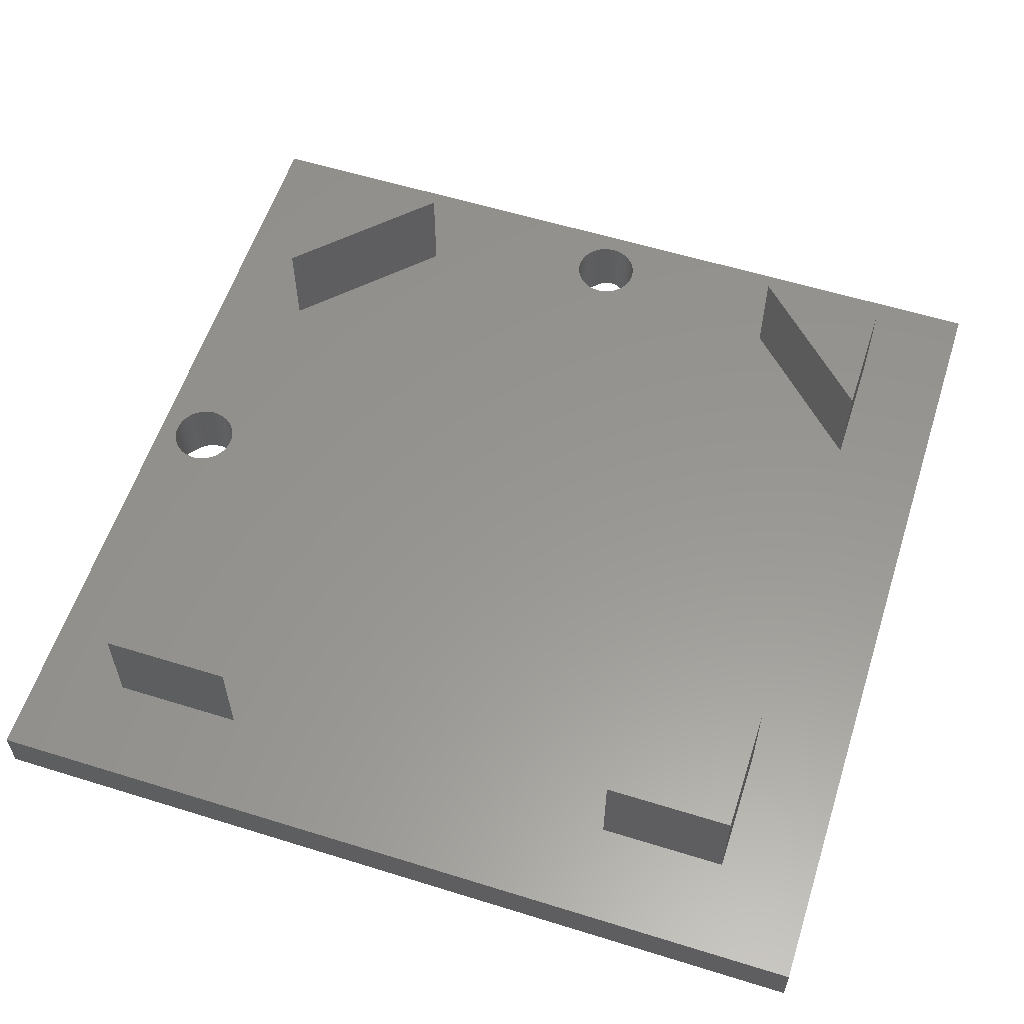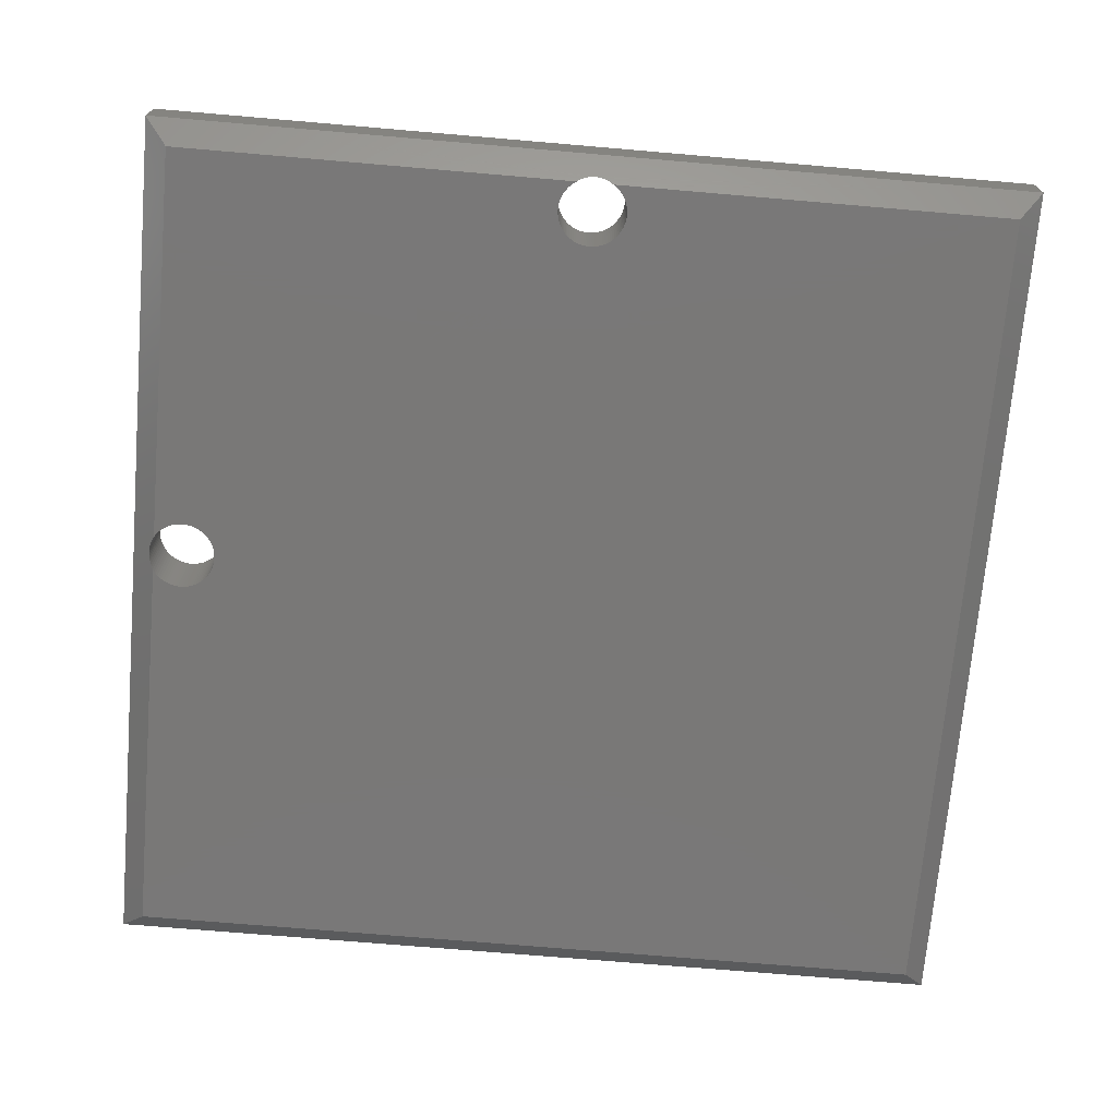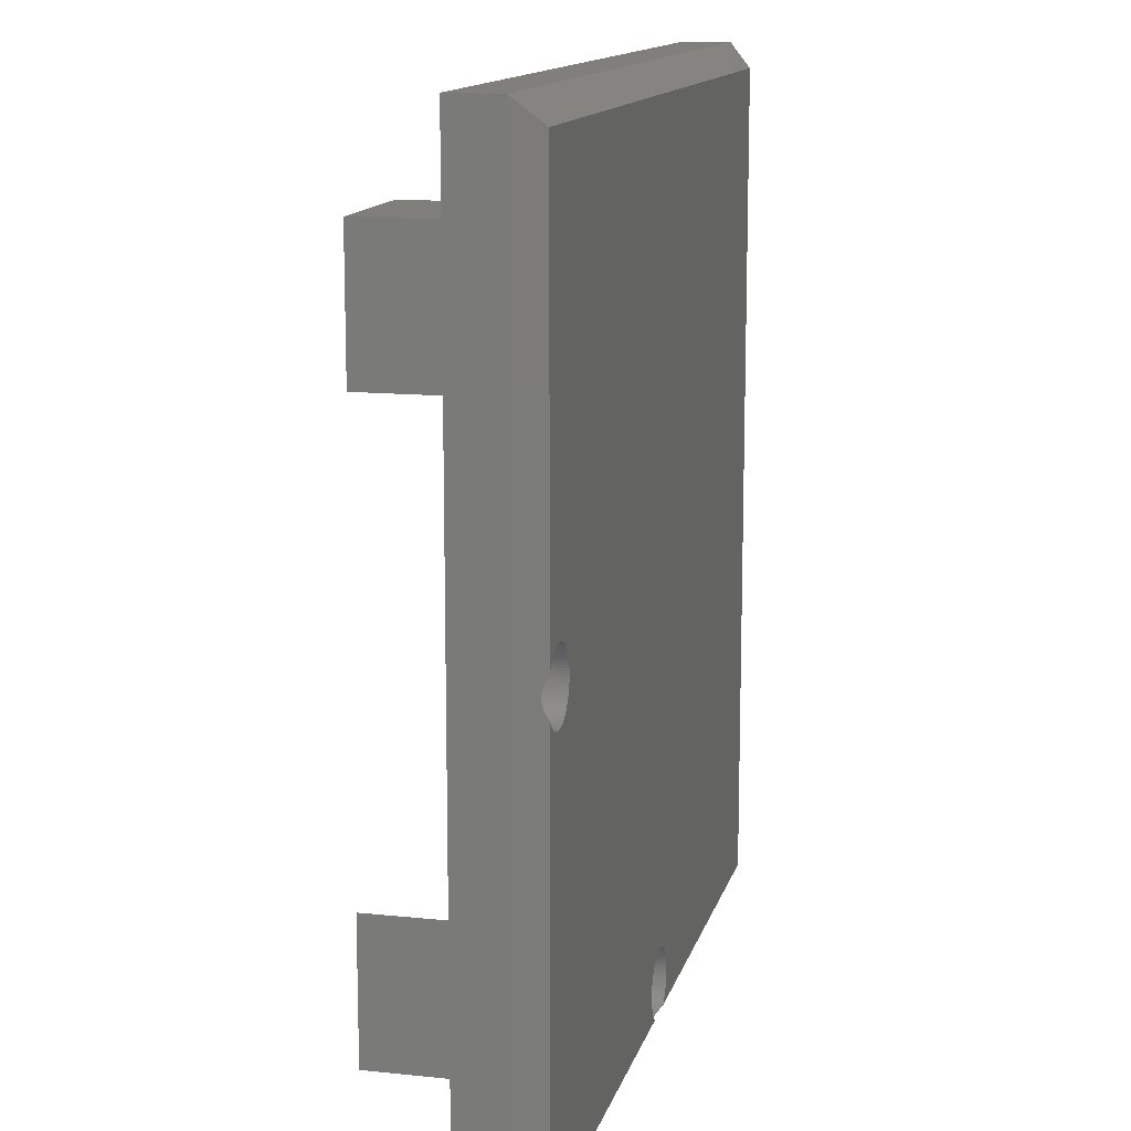
<metadata>
{"format":"stl","ext":"stl","renderer":"f3d","projection":"perspective","resolution":1024,"background":"white","views":[{"elev":58.1,"azim":-162.2,"up":"+Z"},{"elev":-71.2,"azim":85.1,"up":"+Z"},{"elev":13.2,"azim":103.5,"up":"+Y"}]}
</metadata>
<code>
# stl→obj: 368 verts, 740 faces
v 0 30 0.825
v 0 18.88 2.475
v 0 30 2.475
v 0 11.12 2.475
v 0 0 0.825
v 0 0 2.475
v 26.75 7.87 2.475
v 30 0 2.475
v 30 11.12 2.475
v 26.75 3.3 2.475
v 22.18 3.3 2.475
v 18.88 0 2.475
v 3.3 7.82 2.475
v 3.3 3.3 2.475
v 11.12 0 2.475
v 7.82 3.3 2.475
v 30 30 2.475
v 26.75 26.65 2.475
v 30 18.88 2.475
v 22.23 26.65 2.475
v 18.88 30 2.475
v 26.75 22.13 2.475
v 11.12 30 2.475
v 3.3 26.65 2.475
v 7.77 26.65 2.475
v 3.3 22.18 2.475
v 16.15 1.71 2.475
v 16.15 1.8 2.475
v 16.14 1.62 2.475
v 16.12 1.532 2.475
v 16.09 1.445 2.475
v 16.06 1.36 2.475
v 16.02 1.278 2.475
v 15.98 1.199 2.475
v 15.93 1.124 2.475
v 15.87 1.053 2.475
v 15.81 0.9868 2.475
v 15.75 0.9255 2.475
v 15.68 0.8696 2.475
v 15.6 0.8195 2.475
v 15.52 0.7753 2.475
v 15.44 0.7375 2.475
v 15.36 0.7063 2.475
v 15.27 0.6818 2.475
v 15.18 0.6642 2.475
v 15.09 0.6535 2.475
v 15 0.65 2.475
v 14.91 0.6535 2.475
v 14.82 0.6642 2.475
v 13.91 2.155 2.475
v 14.73 0.6818 2.475
v 14.64 0.7063 2.475
v 14.56 0.7375 2.475
v 14.48 0.7753 2.475
v 14.4 0.8195 2.475
v 14.32 0.8696 2.475
v 14.25 0.9255 2.475
v 14.19 0.9868 2.475
v 14.13 1.053 2.475
v 14.07 1.124 2.475
v 14.02 1.199 2.475
v 13.98 1.278 2.475
v 13.94 1.36 2.475
v 13.91 1.445 2.475
v 13.88 1.532 2.475
v 13.86 1.62 2.475
v 13.85 1.71 2.475
v 13.88 2.068 2.475
v 13.85 1.8 2.475
v 13.86 1.98 2.475
v 13.85 1.89 2.475
v 29.35 15 2.475
v 29.35 15.09 2.475
v 29.34 15.18 2.475
v 29.32 15.27 2.475
v 29.29 15.36 2.475
v 29.26 15.44 2.475
v 29.22 15.52 2.475
v 29.18 15.6 2.475
v 29.13 15.68 2.475
v 29.07 15.75 2.475
v 29.01 15.81 2.475
v 28.95 15.87 2.475
v 28.88 15.93 2.475
v 28.8 15.98 2.475
v 28.72 16.02 2.475
v 28.64 16.06 2.475
v 28.56 16.09 2.475
v 28.47 16.12 2.475
v 28.38 16.14 2.475
v 28.29 16.15 2.475
v 28.2 16.15 2.475
v 28.11 16.15 2.475
v 28.02 16.14 2.475
v 27.93 16.12 2.475
v 27.84 16.09 2.475
v 27.76 16.06 2.475
v 27.68 16.02 2.475
v 27.6 15.98 2.475
v 27.52 15.93 2.475
v 27.45 15.87 2.475
v 27.39 15.81 2.475
v 27.06 15.18 2.475
v 27.08 15.27 2.475
v 27.11 15.36 2.475
v 27.14 15.44 2.475
v 27.18 15.52 2.475
v 27.22 15.6 2.475
v 27.27 15.68 2.475
v 27.33 15.75 2.475
v 29.35 14.91 2.475
v 29.34 14.82 2.475
v 29.32 14.73 2.475
v 29.29 14.64 2.475
v 29.26 14.56 2.475
v 29.22 14.48 2.475
v 29.18 14.4 2.475
v 29.13 14.32 2.475
v 29.07 14.25 2.475
v 29.01 14.19 2.475
v 28.95 14.13 2.475
v 28.88 14.07 2.475
v 28.8 14.02 2.475
v 28.72 13.98 2.475
v 28.64 13.94 2.475
v 28.56 13.91 2.475
v 28.47 13.88 2.475
v 28.38 13.86 2.475
v 28.29 13.85 2.475
v 28.2 13.85 2.475
v 28.11 13.85 2.475
v 28.02 13.86 2.475
v 27.93 13.88 2.475
v 27.84 13.91 2.475
v 27.76 13.94 2.475
v 27.68 13.98 2.475
v 27.6 14.02 2.475
v 27.52 14.07 2.475
v 27.45 14.13 2.475
v 27.39 14.19 2.475
v 27.33 14.25 2.475
v 27.05 15.09 2.475
v 27.27 14.32 2.475
v 27.22 14.4 2.475
v 27.18 14.48 2.475
v 27.14 14.56 2.475
v 27.11 14.64 2.475
v 15.36 2.894 2.475
v 27.08 14.73 2.475
v 15.27 2.918 2.475
v 27.06 14.82 2.475
v 15.18 2.936 2.475
v 27.05 14.91 2.475
v 14.91 2.946 2.475
v 27.05 15 2.475
v 15 2.95 2.475
v 15.87 2.547 2.475
v 15.81 2.613 2.475
v 16.15 1.89 2.475
v 16.14 1.98 2.475
v 16.12 2.068 2.475
v 16.09 2.155 2.475
v 16.06 2.24 2.475
v 16.02 2.322 2.475
v 15.98 2.401 2.475
v 15.93 2.476 2.475
v 15.75 2.674 2.475
v 15.68 2.73 2.475
v 15.6 2.781 2.475
v 15.52 2.825 2.475
v 15.44 2.862 2.475
v 15.09 2.946 2.475
v 14.82 2.936 2.475
v 14.73 2.918 2.475
v 14.64 2.894 2.475
v 14.56 2.862 2.475
v 14.48 2.825 2.475
v 14.4 2.781 2.475
v 14.32 2.73 2.475
v 14.25 2.674 2.475
v 14.19 2.613 2.475
v 14.13 2.547 2.475
v 14.07 2.476 2.475
v 14.02 2.401 2.475
v 13.94 2.24 2.475
v 13.98 2.322 2.475
v 30 30 0.825
v 30 0 0.825
v 13.85 1.71 0
v 0.825 0.825 0
v 13.85 1.8 0
v 13.86 1.62 0
v 13.88 1.532 0
v 13.91 1.445 0
v 13.94 1.36 0
v 13.98 1.278 0
v 14.02 1.199 0
v 14.07 1.124 0
v 14.13 1.053 0
v 14.19 0.9868 0
v 14.25 0.9255 0
v 14.32 0.8696 0
v 14.39 0.825 0
v 29.18 0.825 0
v 29.13 14.32 0
v 29.18 14.39 0
v 29.07 14.25 0
v 29.01 14.19 0
v 28.95 14.13 0
v 28.88 14.07 0
v 28.8 14.02 0
v 28.72 13.98 0
v 28.64 13.94 0
v 28.56 13.91 0
v 28.47 13.88 0
v 28.38 13.86 0
v 28.29 13.85 0
v 28.2 13.85 0
v 28.11 13.85 0
v 28.02 13.86 0
v 27.93 13.88 0
v 27.84 13.91 0
v 27.76 13.94 0
v 27.68 13.98 0
v 27.6 14.02 0
v 15.98 2.401 0
v 27.52 14.07 0
v 15.93 2.476 0
v 27.45 14.13 0
v 15.87 2.547 0
v 27.39 14.19 0
v 15.81 2.613 0
v 27.33 14.25 0
v 15.75 2.674 0
v 27.27 14.32 0
v 15.68 2.73 0
v 16.12 2.068 0
v 16.14 1.98 0
v 16.15 1.89 0
v 16.15 1.8 0
v 16.15 1.71 0
v 16.14 1.62 0
v 16.12 1.532 0
v 16.09 1.445 0
v 16.06 1.36 0
v 16.02 1.278 0
v 15.98 1.199 0
v 15.93 1.124 0
v 15.87 1.053 0
v 15.81 0.9868 0
v 15.75 0.9255 0
v 15.68 0.8696 0
v 15.61 0.825 0
v 29.13 15.68 0
v 29.18 29.18 0
v 29.18 15.61 0
v 29.07 15.75 0
v 29.01 15.81 0
v 28.95 15.87 0
v 28.88 15.93 0
v 28.8 15.98 0
v 28.72 16.02 0
v 28.64 16.06 0
v 28.56 16.09 0
v 28.47 16.12 0
v 28.38 16.14 0
v 28.29 16.15 0
v 28.2 16.15 0
v 28.11 16.15 0
v 28.02 16.14 0
v 27.93 16.12 0
v 27.84 16.09 0
v 27.76 16.06 0
v 27.68 16.02 0
v 27.6 15.98 0
v 27.52 15.93 0
v 27.45 15.87 0
v 27.39 15.81 0
v 27.33 15.75 0
v 27.27 15.68 0
v 0.825 29.18 0
v 27.22 15.6 0
v 27.18 15.52 0
v 27.14 15.44 0
v 27.11 15.36 0
v 27.08 15.27 0
v 27.06 15.18 0
v 16.09 2.155 0
v 16.06 2.24 0
v 16.02 2.322 0
v 27.22 14.4 0
v 15.6 2.781 0
v 27.18 14.48 0
v 15.52 2.825 0
v 27.14 14.56 0
v 15.44 2.862 0
v 27.11 14.64 0
v 15.36 2.894 0
v 27.08 14.73 0
v 15.27 2.918 0
v 27.06 14.82 0
v 15.18 2.936 0
v 27.05 14.91 0
v 15.09 2.946 0
v 27.05 15 0
v 15 2.95 0
v 27.05 15.09 0
v 14.91 2.946 0
v 14.82 2.936 0
v 14.73 2.918 0
v 14.64 2.894 0
v 14.56 2.862 0
v 14.48 2.825 0
v 14.4 2.781 0
v 14.32 2.73 0
v 14.25 2.674 0
v 14.19 2.613 0
v 14.13 2.547 0
v 14.07 2.476 0
v 14.02 2.401 0
v 13.85 1.89 0
v 13.86 1.98 0
v 13.88 2.068 0
v 13.91 2.155 0
v 13.94 2.24 0
v 13.98 2.322 0
v 3.3 7.82 6
v 3.3 3.3 6
v 3.3 26.65 6
v 3.3 22.18 6
v 26.75 7.87 6
v 22.18 3.3 6
v 26.75 3.3 6
v 7.82 3.3 6
v 26.75 26.65 6
v 22.23 26.65 6
v 26.75 22.13 6
v 7.77 26.65 6
v 15 0.65 0.175
v 14.91 0.6535 0.1715
v 14.82 0.6642 0.1608
v 14.73 0.6818 0.1432
v 14.64 0.7063 0.1187
v 14.56 0.7375 0.08746
v 14.48 0.7753 0.04966
v 14.4 0.8195 0.005536
v 15.09 0.6535 0.1715
v 15.18 0.6642 0.1608
v 15.27 0.6818 0.1432
v 15.36 0.7063 0.1187
v 15.44 0.7375 0.08746
v 15.52 0.7753 0.04966
v 15.6 0.8195 0.005536
v 29.35 15 0.175
v 29.35 14.91 0.1715
v 29.34 14.82 0.1608
v 29.32 14.73 0.1432
v 29.29 14.64 0.1187
v 29.26 14.56 0.08746
v 29.22 14.48 0.04966
v 29.18 14.4 0.005536
v 29.35 15.09 0.1715
v 29.34 15.18 0.1608
v 29.32 15.27 0.1432
v 29.29 15.36 0.1187
v 29.26 15.44 0.08746
v 29.22 15.52 0.04966
v 29.18 15.6 0.005536
f 1 2 3
f 1 4 2
f 5 4 1
f 4 5 6
f 7 8 9
f 10 8 7
f 11 8 10
f 8 11 12
f 13 4 14
f 14 15 16
f 14 6 15
f 6 14 4
f 17 18 19
f 17 20 18
f 20 17 21
f 19 18 22
f 23 24 25
f 3 24 23
f 3 26 24
f 26 3 2
f 27 12 28
f 29 12 27
f 30 12 29
f 31 12 30
f 32 12 31
f 33 12 32
f 34 12 33
f 35 12 34
f 36 12 35
f 37 12 36
f 38 12 37
f 39 12 38
f 40 12 39
f 41 12 40
f 42 12 41
f 43 12 42
f 44 12 43
f 45 12 44
f 46 12 45
f 47 12 46
f 15 47 48
f 15 48 49
f 15 50 16
f 47 15 12
f 51 15 49
f 52 15 51
f 53 15 52
f 54 15 53
f 55 15 54
f 56 15 55
f 57 15 56
f 58 15 57
f 59 15 58
f 60 15 59
f 61 15 60
f 62 15 61
f 63 15 62
f 64 15 63
f 65 15 64
f 66 15 65
f 67 15 66
f 50 15 68
f 69 15 67
f 68 15 70
f 70 15 71
f 71 15 69
f 2 13 26
f 13 2 4
f 19 72 9
f 19 73 72
f 19 74 73
f 19 75 74
f 19 76 75
f 19 77 76
f 19 78 77
f 19 79 78
f 19 80 79
f 19 81 80
f 19 82 81
f 19 83 82
f 19 84 83
f 19 85 84
f 19 86 85
f 19 87 86
f 19 88 87
f 19 89 88
f 19 90 89
f 19 91 90
f 19 92 91
f 19 93 92
f 19 94 93
f 19 95 94
f 19 96 95
f 22 96 19
f 96 22 97
f 97 22 98
f 98 22 99
f 99 22 100
f 100 22 101
f 101 22 102
f 25 103 20
f 104 20 103
f 105 20 104
f 20 105 22
f 106 22 105
f 107 22 106
f 108 22 107
f 109 22 108
f 110 22 109
f 102 22 110
f 111 9 72
f 112 9 111
f 113 9 112
f 114 9 113
f 115 9 114
f 116 9 115
f 117 9 116
f 118 9 117
f 119 9 118
f 120 9 119
f 121 9 120
f 122 9 121
f 123 9 122
f 124 9 123
f 125 9 124
f 126 9 125
f 127 9 126
f 128 9 127
f 129 9 128
f 130 9 129
f 131 9 130
f 132 9 131
f 133 9 132
f 134 9 133
f 7 134 135
f 7 135 136
f 7 136 137
f 7 137 138
f 7 138 139
f 7 139 140
f 7 140 141
f 103 25 142
f 134 7 9
f 143 7 141
f 144 7 143
f 145 7 144
f 146 7 145
f 147 7 146
f 148 147 149
f 150 149 151
f 152 151 153
f 142 154 155
f 156 155 154
f 151 152 150
f 23 20 21
f 147 148 7
f 157 11 158
f 12 159 28
f 12 160 159
f 12 161 160
f 12 162 161
f 11 162 12
f 162 11 163
f 163 11 164
f 164 11 165
f 165 11 166
f 166 11 157
f 11 167 158
f 11 168 167
f 11 169 168
f 11 170 169
f 11 171 170
f 11 148 171
f 7 148 11
f 149 150 148
f 153 172 152
f 153 156 172
f 25 20 23
f 155 156 153
f 142 25 154
f 26 154 25
f 154 26 173
f 13 173 26
f 173 13 174
f 174 13 175
f 16 175 13
f 175 16 176
f 176 16 177
f 177 16 178
f 178 16 179
f 179 16 180
f 180 16 181
f 181 16 182
f 182 16 183
f 183 16 184
f 185 16 50
f 186 16 185
f 184 16 186
f 19 187 17
f 9 187 19
f 188 9 8
f 9 188 187
f 187 21 17
f 21 187 23
f 1 23 187
f 23 1 3
f 189 190 191
f 192 190 189
f 193 190 192
f 194 190 193
f 195 190 194
f 196 190 195
f 197 190 196
f 198 190 197
f 199 190 198
f 200 190 199
f 201 190 200
f 202 190 201
f 190 202 203
f 204 205 206
f 204 207 205
f 204 208 207
f 204 209 208
f 204 210 209
f 204 211 210
f 204 212 211
f 204 213 212
f 204 214 213
f 204 215 214
f 204 216 215
f 204 217 216
f 204 218 217
f 204 219 218
f 204 220 219
f 204 221 220
f 204 222 221
f 204 223 222
f 204 224 223
f 204 225 224
f 226 225 204
f 225 226 227
f 228 227 226
f 227 228 229
f 230 229 228
f 229 230 231
f 232 231 230
f 231 232 233
f 234 233 232
f 233 234 235
f 236 235 234
f 237 204 238
f 238 204 239
f 239 204 240
f 204 241 240
f 204 242 241
f 204 243 242
f 204 244 243
f 204 245 244
f 204 246 245
f 204 247 246
f 204 248 247
f 204 249 248
f 204 250 249
f 204 251 250
f 204 252 251
f 252 204 253
f 254 255 256
f 257 255 254
f 258 255 257
f 259 255 258
f 260 255 259
f 261 255 260
f 262 255 261
f 263 255 262
f 264 255 263
f 265 255 264
f 266 255 265
f 267 255 266
f 268 255 267
f 269 255 268
f 270 255 269
f 271 255 270
f 272 255 271
f 273 255 272
f 274 255 273
f 275 255 274
f 276 255 275
f 277 255 276
f 278 255 277
f 279 255 278
f 280 255 279
f 281 280 282
f 281 282 283
f 281 283 284
f 281 284 285
f 281 285 286
f 281 286 287
f 288 204 237
f 289 204 288
f 290 204 289
f 226 204 290
f 235 236 291
f 292 291 236
f 291 292 293
f 294 293 292
f 293 294 295
f 296 295 294
f 295 296 297
f 298 297 296
f 297 298 299
f 300 299 298
f 299 300 301
f 302 301 300
f 301 302 303
f 304 303 302
f 303 304 305
f 306 305 304
f 305 306 307
f 308 307 306
f 307 308 287
f 309 287 308
f 287 309 281
f 281 309 310
f 281 310 311
f 281 311 312
f 281 312 313
f 281 313 314
f 281 314 315
f 190 315 316
f 190 316 317
f 190 317 318
f 190 318 319
f 190 319 320
f 190 321 191
f 190 322 321
f 190 323 322
f 190 324 323
f 190 325 324
f 190 326 325
f 190 320 326
f 315 190 281
f 280 281 255
f 5 15 6
f 15 5 12
f 12 188 8
f 188 12 5
f 14 327 13
f 327 14 328
f 26 329 24
f 329 26 330
f 331 332 333
f 327 328 334
f 335 336 337
f 329 330 338
f 333 7 331
f 7 333 10
f 337 18 335
f 18 337 22
f 18 336 335
f 336 18 20
f 25 329 338
f 329 25 24
f 11 333 332
f 333 11 10
f 14 334 328
f 334 14 16
f 22 336 20
f 336 22 337
f 330 25 338
f 25 330 26
f 334 13 327
f 13 334 16
f 7 332 331
f 332 7 11
f 5 339 188
f 5 340 339
f 5 341 340
f 5 342 341
f 5 343 342
f 5 344 343
f 5 345 344
f 5 346 345
f 203 5 190
f 5 203 346
f 347 188 339
f 348 188 347
f 349 188 348
f 350 188 349
f 351 188 350
f 352 188 351
f 353 188 352
f 253 188 353
f 188 253 204
f 190 1 281
f 1 190 5
f 188 354 187
f 188 355 354
f 188 356 355
f 188 357 356
f 188 358 357
f 188 359 358
f 188 360 359
f 188 361 360
f 206 188 204
f 188 206 361
f 362 187 354
f 363 187 362
f 364 187 363
f 365 187 364
f 366 187 365
f 367 187 366
f 368 187 367
f 256 187 368
f 187 256 255
f 281 187 255
f 187 281 1
f 240 159 239
f 159 240 28
f 69 321 71
f 321 69 191
f 306 172 156
f 172 306 304
f 46 339 47
f 339 46 347
f 230 158 232
f 158 230 157
f 317 180 181
f 180 317 316
f 312 175 176
f 175 312 311
f 289 164 290
f 164 289 163
f 296 170 171
f 170 296 294
f 292 168 169
f 168 292 236
f 185 326 186
f 326 185 325
f 309 154 173
f 154 309 308
f 244 30 243
f 30 244 31
f 237 162 288
f 162 237 161
f 239 160 238
f 160 239 159
f 288 163 289
f 163 288 162
f 226 166 228
f 166 226 165
f 228 157 230
f 157 228 166
f 290 165 226
f 165 290 164
f 302 150 152
f 150 302 300
f 298 171 148
f 171 298 296
f 304 152 172
f 152 304 302
f 294 169 170
f 169 294 292
f 236 167 168
f 167 236 234
f 70 323 68
f 323 70 322
f 184 319 183
f 319 184 320
f 186 320 184
f 320 186 326
f 50 325 185
f 325 50 324
f 71 322 70
f 322 71 321
f 314 177 178
f 177 314 313
f 313 176 177
f 176 313 312
f 315 178 179
f 178 315 314
f 311 174 175
f 174 311 310
f 308 156 154
f 156 308 306
f 241 28 240
f 28 241 27
f 250 36 249
f 36 250 37
f 248 34 247
f 34 248 35
f 41 351 42
f 351 41 352
f 238 161 237
f 161 238 160
f 300 148 150
f 148 300 298
f 234 158 167
f 158 234 232
f 183 318 182
f 318 183 319
f 182 317 181
f 317 182 318
f 68 324 50
f 324 68 323
f 316 179 180
f 179 316 315
f 246 32 245
f 32 246 33
f 242 27 241
f 27 242 29
f 249 35 248
f 35 249 36
f 245 31 244
f 31 245 32
f 67 191 69
f 191 67 189
f 45 347 46
f 347 45 348
f 42 350 43
f 350 42 351
f 310 173 174
f 173 310 309
f 243 29 242
f 29 243 30
f 40 352 41
f 352 40 353
f 341 51 49
f 51 341 342
f 60 197 61
f 197 60 198
f 201 58 57
f 58 201 200
f 63 194 64
f 194 63 195
f 64 193 65
f 193 64 194
f 66 189 67
f 189 66 192
f 65 192 66
f 192 65 193
f 44 348 45
f 348 44 349
f 247 33 246
f 33 247 34
f 250 38 37
f 38 250 251
f 251 39 38
f 39 251 252
f 339 48 47
f 48 339 340
f 202 57 56
f 57 202 201
f 342 52 51
f 52 342 343
f 340 49 48
f 49 340 341
f 59 198 60
f 198 59 199
f 61 196 62
f 196 61 197
f 62 195 63
f 195 62 196
f 43 349 44
f 349 43 350
f 39 353 40
f 252 353 39
f 353 252 253
f 346 56 55
f 202 346 203
f 346 202 56
f 344 54 53
f 54 344 345
f 345 55 54
f 55 345 346
f 343 53 52
f 53 343 344
f 58 199 59
f 199 58 200
f 354 73 362
f 73 354 72
f 155 307 142
f 307 155 305
f 269 92 93
f 92 269 268
f 217 130 129
f 130 217 218
f 259 82 83
f 82 259 258
f 278 101 102
f 101 278 277
f 274 97 98
f 97 274 273
f 366 78 367
f 78 366 77
f 264 87 88
f 87 264 263
f 261 84 85
f 84 261 260
f 107 282 108
f 282 107 283
f 108 280 109
f 280 108 282
f 271 94 95
f 94 271 270
f 214 127 126
f 127 214 215
f 363 75 364
f 75 363 74
f 362 74 363
f 74 362 73
f 365 77 366
f 77 365 76
f 368 254 256
f 254 368 80
f 80 368 79
f 367 79 368
f 79 367 78
f 267 90 91
f 90 267 266
f 265 88 89
f 88 265 264
f 268 91 92
f 91 268 267
f 263 86 87
f 86 263 262
f 260 83 84
f 83 260 259
f 106 283 107
f 283 106 284
f 103 286 104
f 286 103 287
f 105 284 106
f 284 105 285
f 142 287 103
f 287 142 307
f 276 99 100
f 99 276 275
f 273 96 97
f 96 273 272
f 270 93 94
f 93 270 269
f 208 119 207
f 119 208 120
f 222 135 134
f 135 222 223
f 143 291 144
f 291 143 235
f 213 126 125
f 126 213 214
f 364 76 365
f 76 364 75
f 254 81 257
f 81 254 80
f 257 82 258
f 82 257 81
f 266 89 90
f 89 266 265
f 262 85 86
f 85 262 261
f 110 278 102
f 278 110 279
f 109 279 110
f 279 109 280
f 104 285 105
f 285 104 286
f 277 100 101
f 100 277 276
f 275 98 99
f 98 275 274
f 272 95 96
f 95 272 271
f 111 354 355
f 354 111 72
f 207 118 205
f 118 207 119
f 115 358 359
f 358 115 114
f 116 359 360
f 359 116 115
f 114 357 358
f 357 114 113
f 113 356 357
f 356 113 112
f 112 355 356
f 355 112 111
f 145 295 146
f 295 145 293
f 149 301 151
f 301 149 299
f 146 297 147
f 297 146 295
f 212 125 124
f 125 212 213
f 205 361 206
f 118 361 205
f 361 118 117
f 117 360 361
f 360 117 116
f 211 124 123
f 124 211 212
f 144 293 145
f 293 144 291
f 151 303 153
f 303 151 301
f 153 305 155
f 305 153 303
f 215 128 127
f 128 215 216
f 216 129 128
f 129 216 217
f 208 121 120
f 121 208 209
f 209 122 121
f 122 209 210
f 219 132 131
f 132 219 220
f 218 131 130
f 131 218 219
f 140 233 141
f 233 140 231
f 141 235 143
f 235 141 233
f 147 299 149
f 299 147 297
f 210 123 122
f 123 210 211
f 223 136 135
f 136 223 224
f 229 140 139
f 140 229 231
f 221 134 133
f 134 221 222
f 227 139 138
f 139 227 229
f 224 137 136
f 137 224 225
f 225 138 137
f 138 225 227
f 220 133 132
f 133 220 221

</code>
